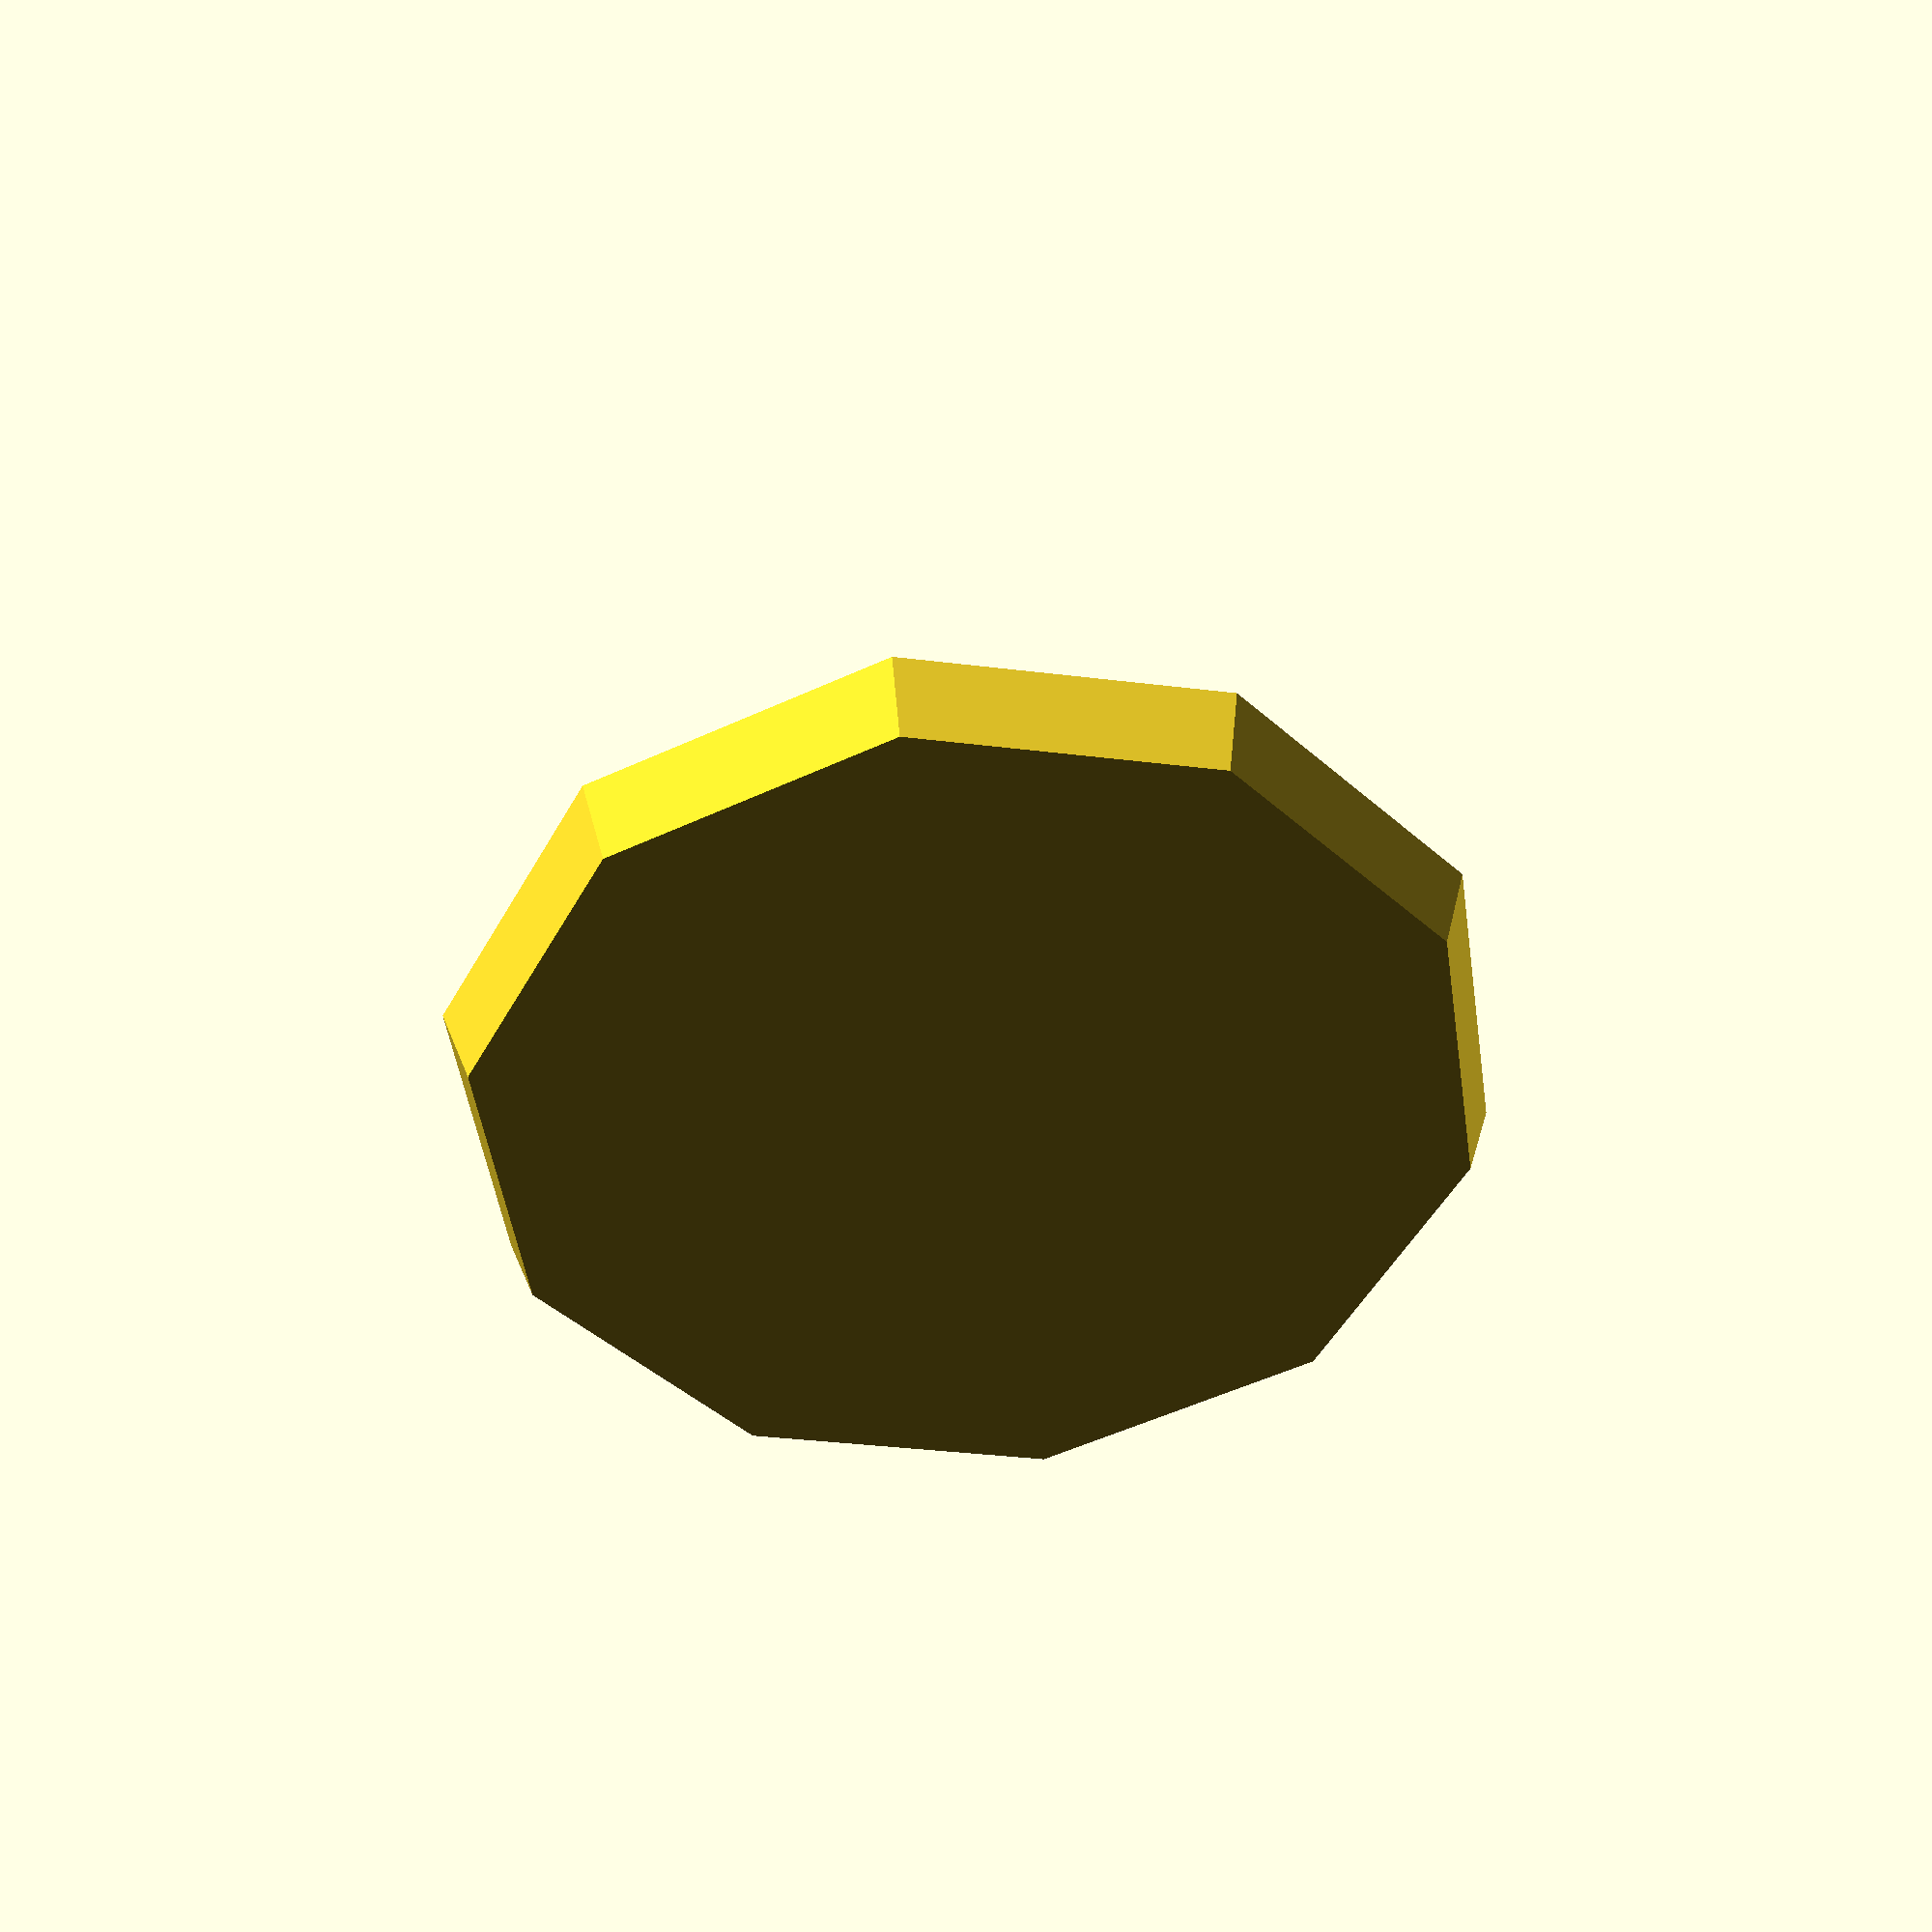
<openscad>
//Outside Sphere Diameter
OD=50;//[45:60]
//Inside Sphere Diameter
ID=120;//[95:120]
//min/max:[95:115];

difference(){
difference(){
sphere(OD,$fn=10);

//to make the bottom flat
translate([0,0,-50])
cube([200,200,60],center=true);
}
//To make inside of plate
translate([0,0,95])
sphere(ID,$fn=10);
}

</openscad>
<views>
elev=317.7 azim=98.2 roll=177.3 proj=p view=solid
</views>
